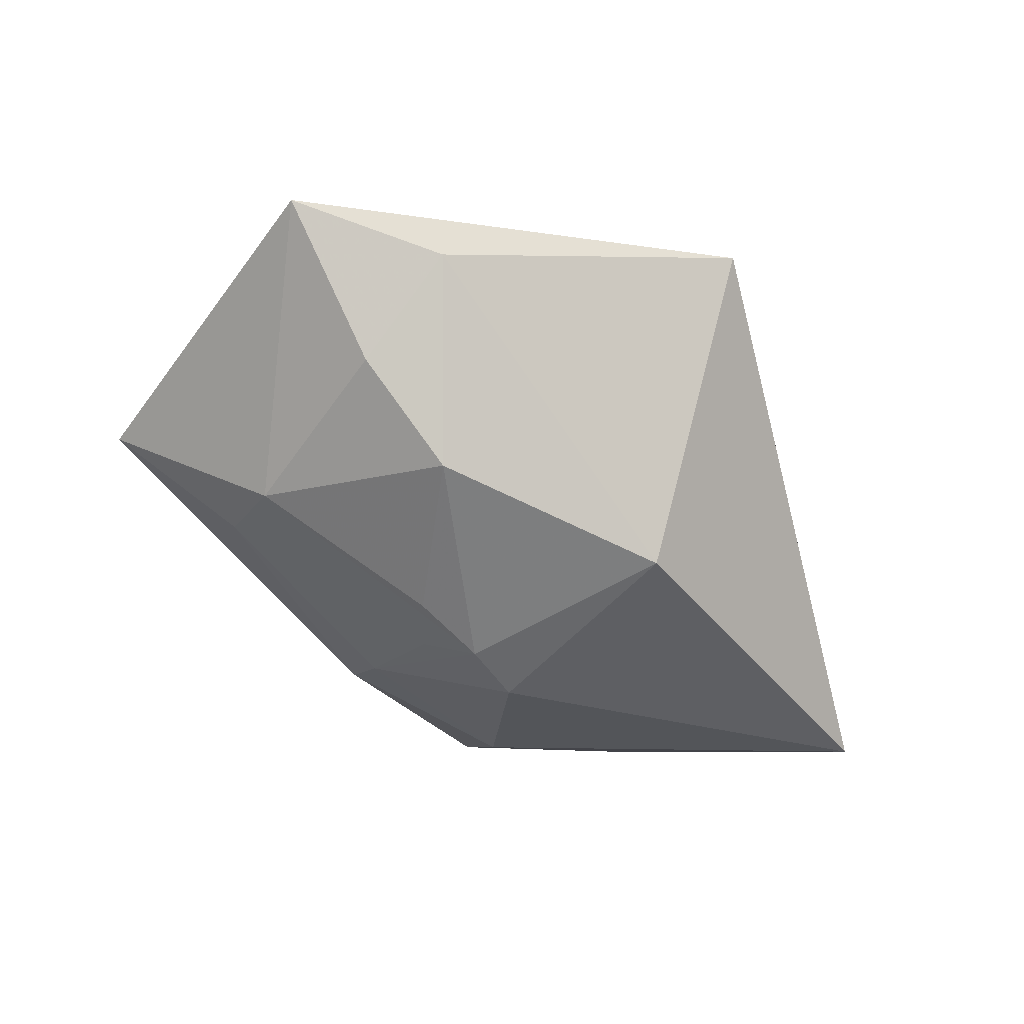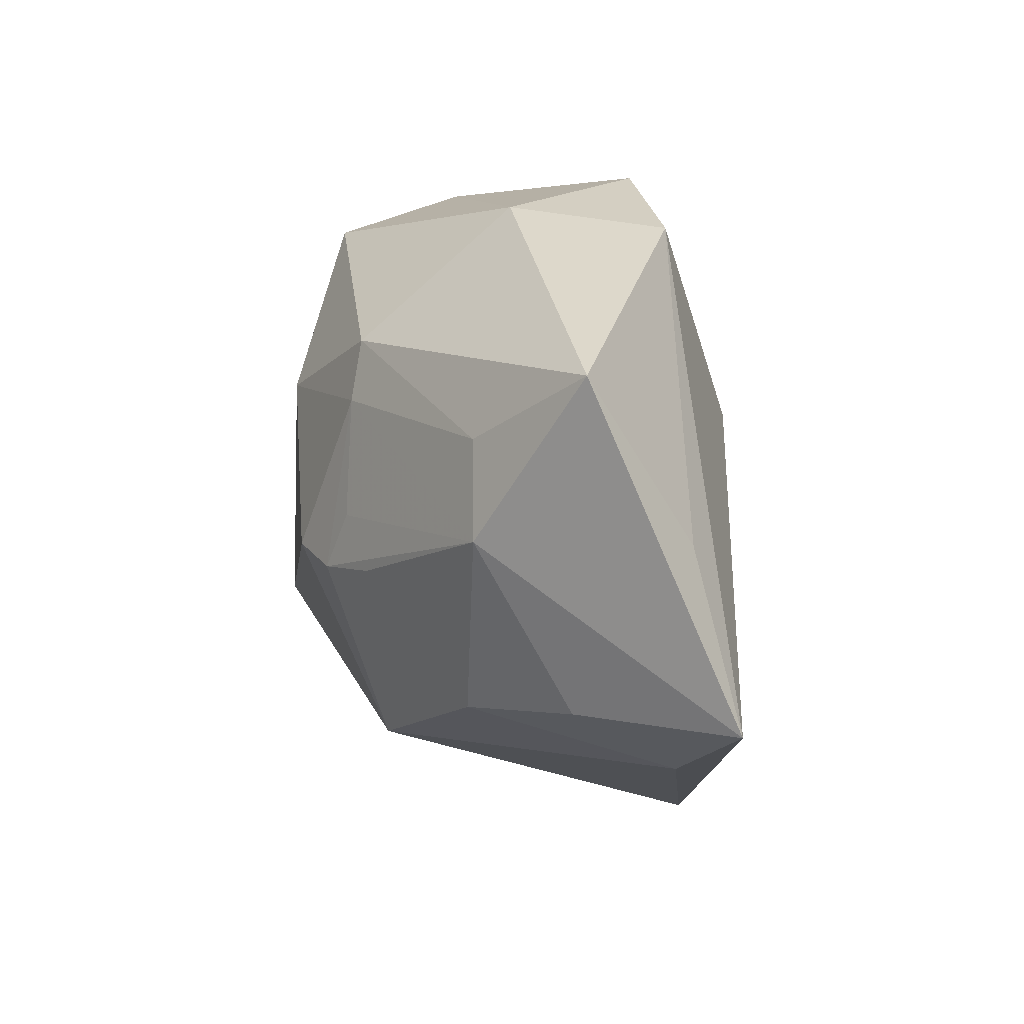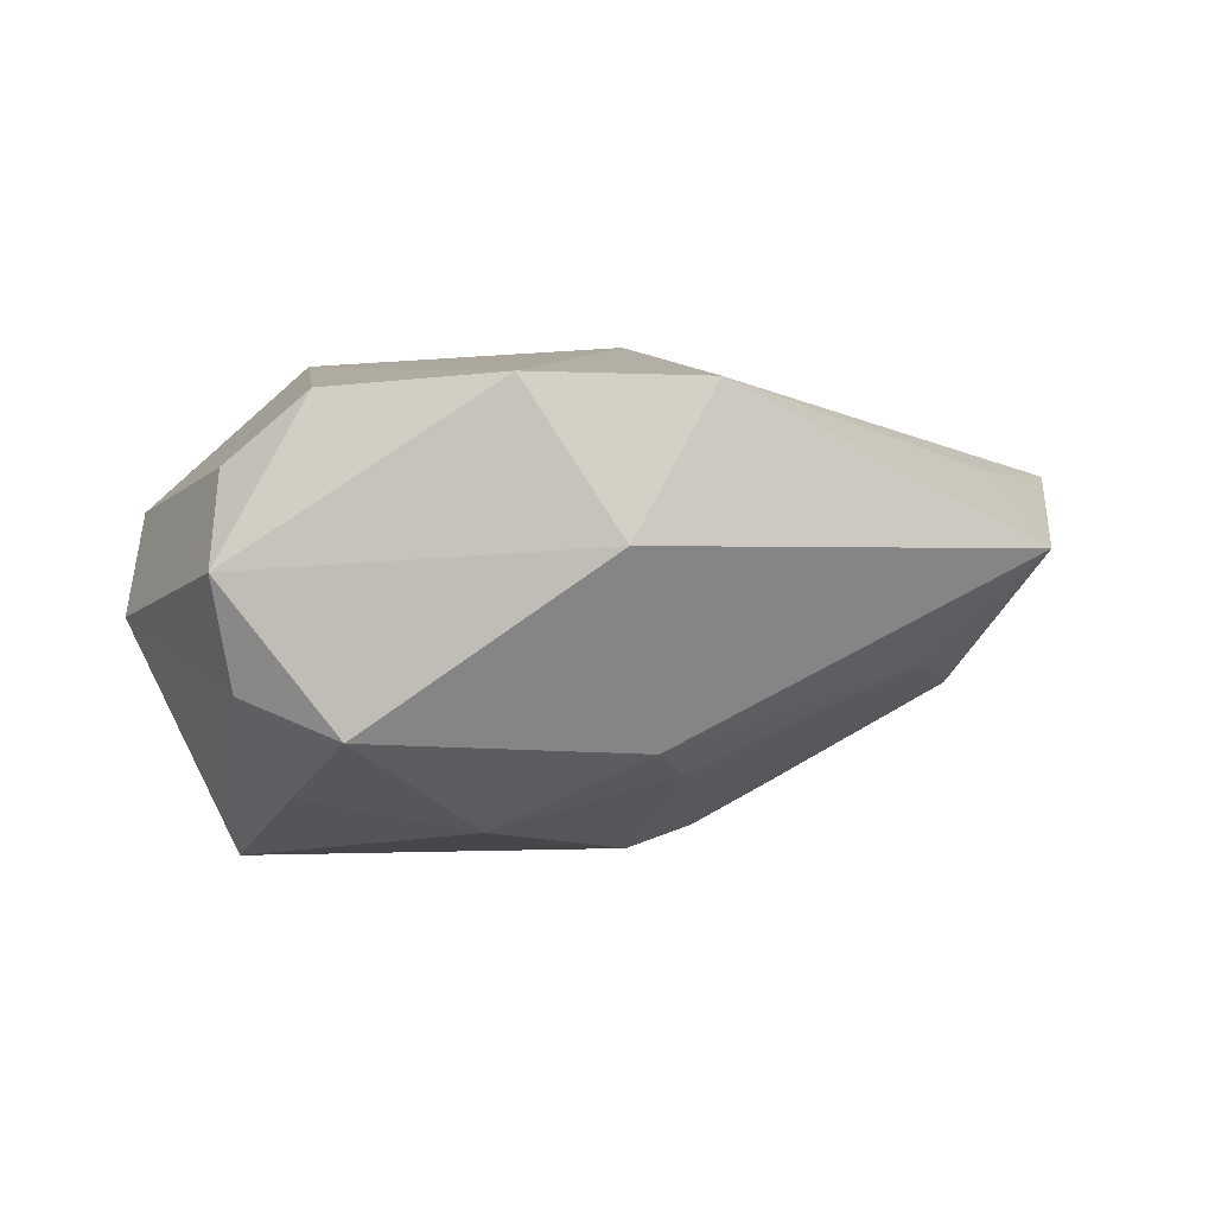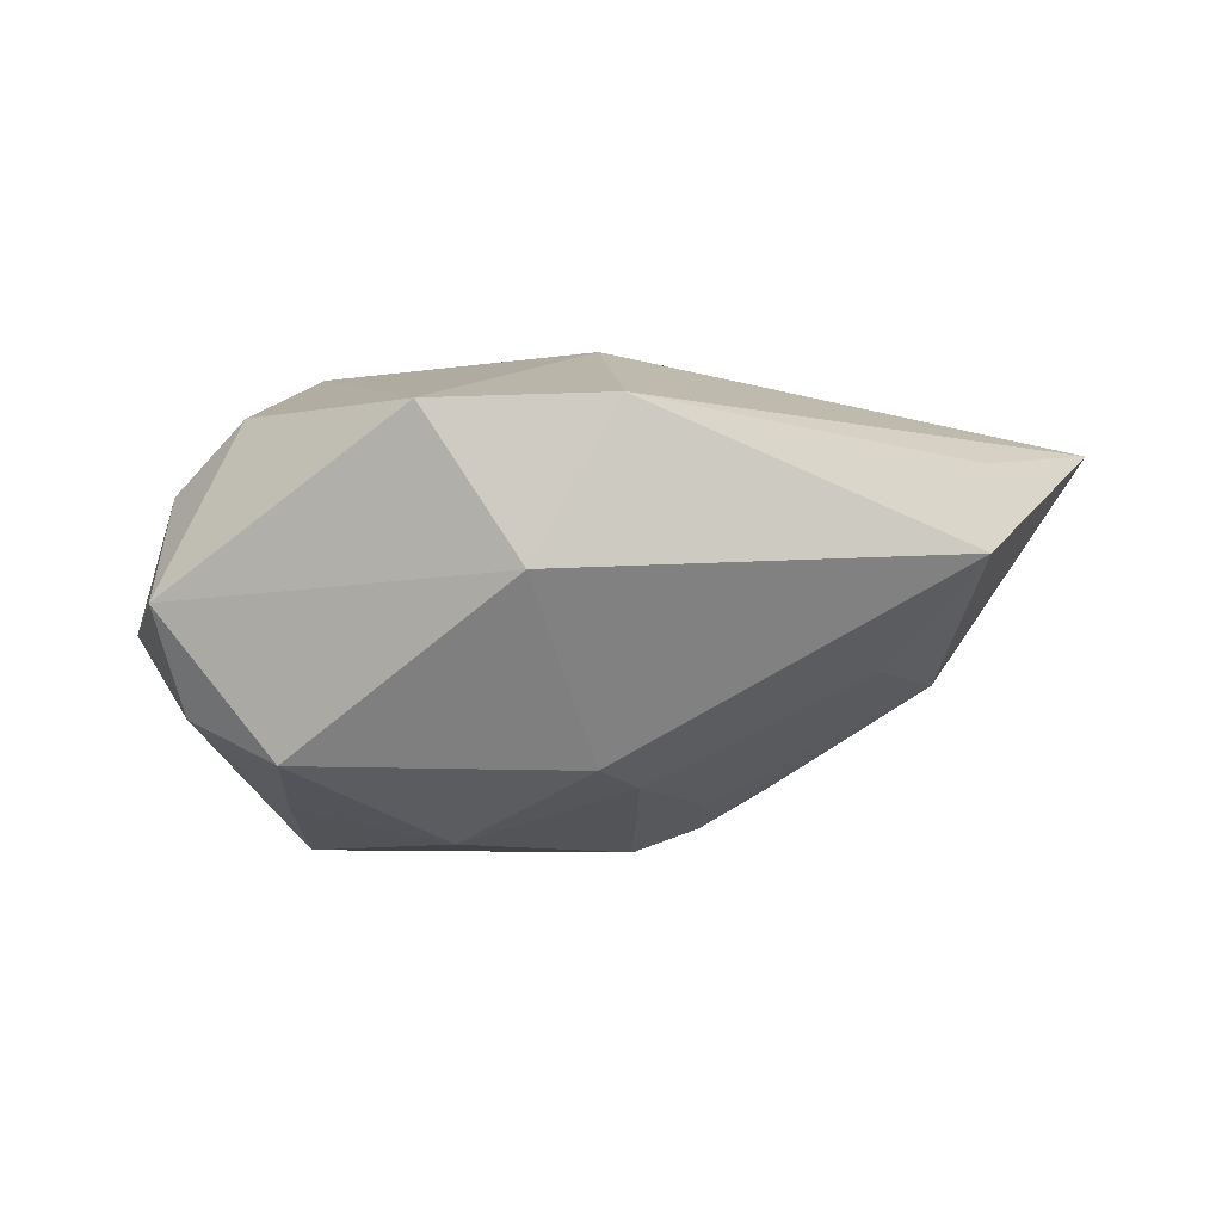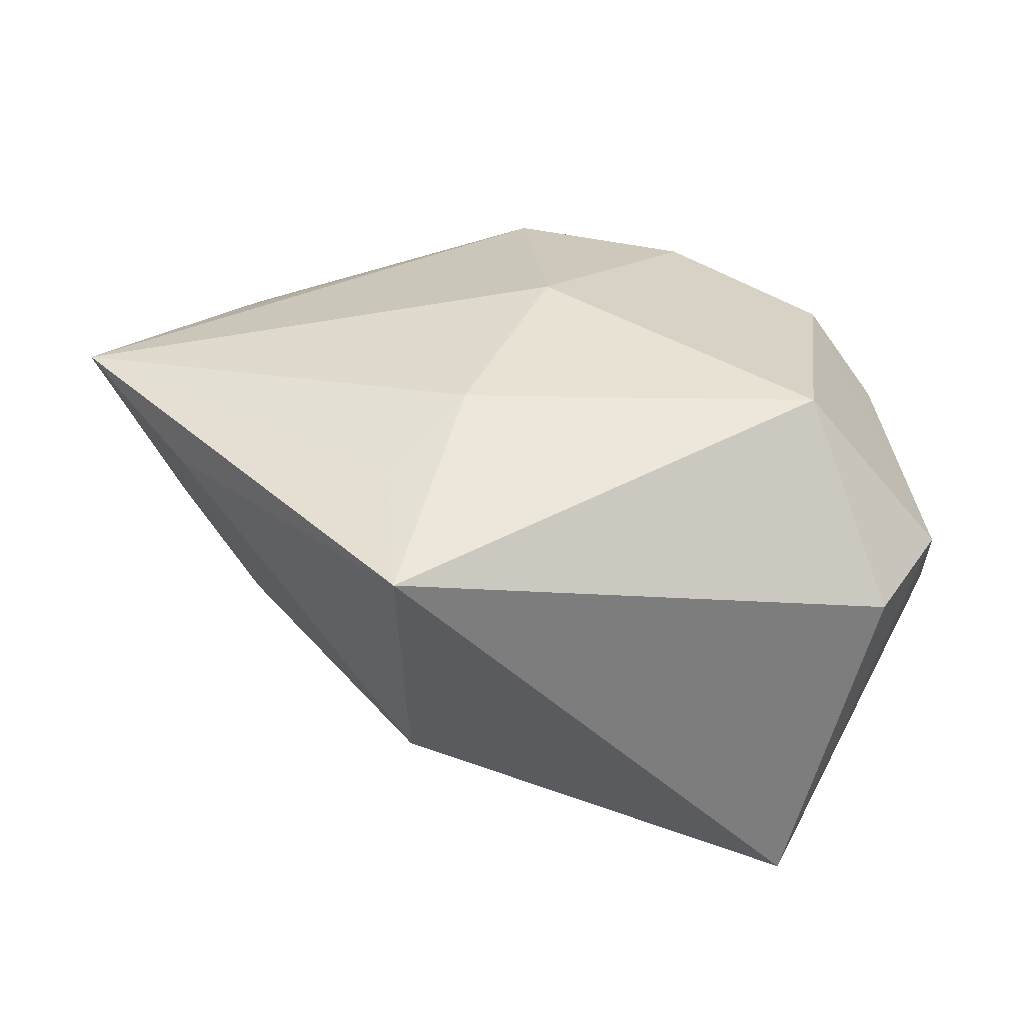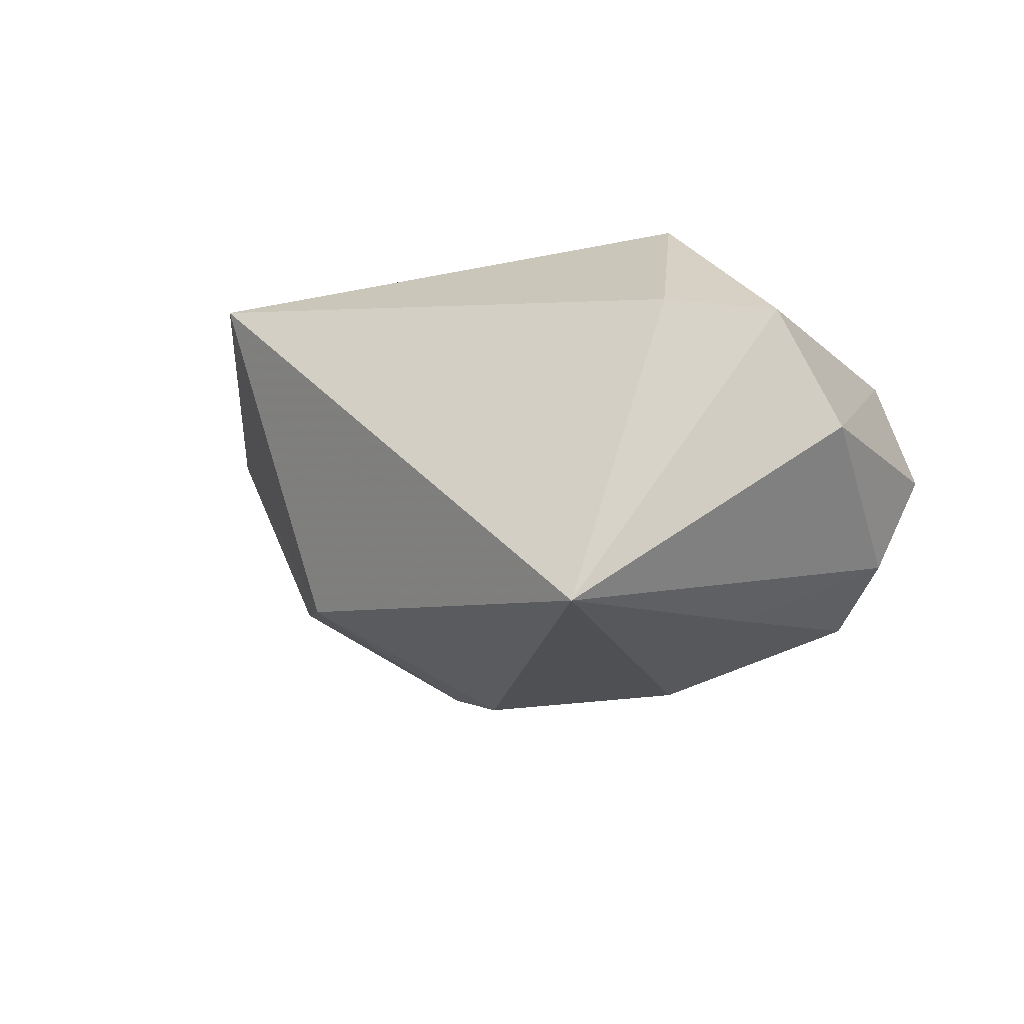
<metadata>
{"format":"obj","ext":"obj","renderer":"f3d","projection":"perspective","resolution":1024,"background":"white","views":[{"elev":-27.1,"azim":-63.5,"up":"+Z"},{"elev":31.6,"azim":-98.2,"up":"+Y"},{"elev":-7.2,"azim":163.1,"up":"+Z"},{"elev":-4.4,"azim":178.3,"up":"+Z"},{"elev":-50.3,"azim":-5.7,"up":"+Y"},{"elev":-19.7,"azim":40.6,"up":"+Z"}]}
</metadata>
<code>
v -0.04063 -0.01034 0.009982
v 0.003118 0.03262 -0.0005957
v -0.01211 -0.01176 0.02236
v -0.01797 -0.03414 0.01607
v -0.03635 0.0329 0.0008571
v -0.007091 -0.001295 -0.02518
v -0.03412 0.0144 -0.009529
v 0.02666 -0.02898 -0.02547
v 0.03695 0.01956 -0.002519
v -0.03911 0.01522 0.011
v 0.0284 0.0205 0.01403
v 0.0128 0.03103 0.01427
v 0.0262 -0.0001224 -0.02086
v -0.01371 0.005968 -0.02049
v -0.01985 0.002751 -0.01901
v -0.003229 0.02109 -0.01747
v -0.005167 0.0329 0.0146
v -0.003549 0.009078 0.02236
v -0.007115 0.01609 -0.01903
v -0.02804 0.02232 -0.008726
v -0.01356 -0.0003651 -0.02282
v 0.02519 0.02086 -0.01706
v 0.009781 0.009278 -0.02418
v 0.03277 -0.02128 0.006649
v -0.04125 -0.001875 -0.0008022
v 0.02384 -0.00778 0.02236
v -0.05161 0.001498 0.01361
v 0.03922 -0.01067 0.007369
v 0.04162 -0.003284 -0.003896
v -0.03255 -0.00641 -0.01011
v 0.03549 0.01458 0.00763
v -0.01947 -0.02007 0.01863
v 0.034 0.01542 -0.01277
v -0.01445 -0.02243 -0.01697
f 26 12 18
f 3 18 27
f 3 4 26
f 26 18 3
f 1 4 27
f 27 5 7
f 7 15 30
f 9 2 12
f 33 8 13
f 6 8 34
f 34 8 4
f 4 1 34
f 34 1 30
f 26 4 24
f 4 8 24
f 33 13 22
f 22 9 33
f 2 9 22
f 27 4 32
f 32 3 27
f 4 3 32
f 10 5 27
f 27 18 17
f 17 10 27
f 17 18 12
f 5 10 17
f 12 2 17
f 17 2 5
f 21 19 6
f 6 34 21
f 15 7 21
f 30 15 21
f 21 34 30
f 27 7 25
f 25 7 30
f 25 1 27
f 30 1 25
f 20 7 5
f 19 7 20
f 11 9 12
f 31 9 11
f 11 12 26
f 16 20 5
f 19 20 16
f 5 2 16
f 2 22 16
f 14 7 19
f 19 21 14
f 14 21 7
f 29 8 33
f 33 9 29
f 29 9 31
f 23 16 22
f 23 22 13
f 6 19 23
f 19 16 23
f 23 8 6
f 23 13 8
f 28 24 8
f 8 29 28
f 26 24 28
f 28 29 31
f 28 11 26
f 31 11 28

</code>
